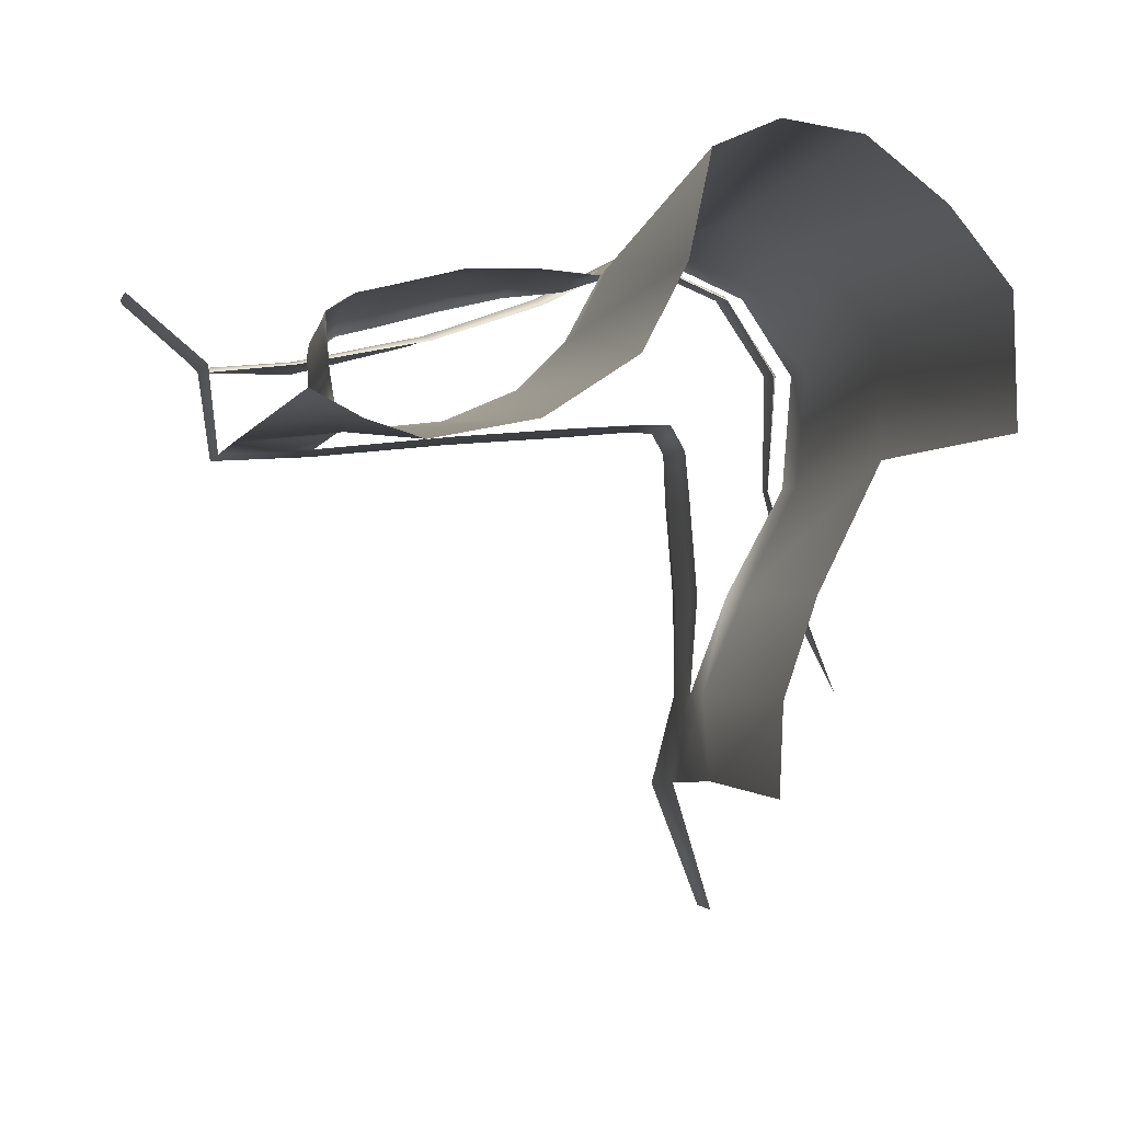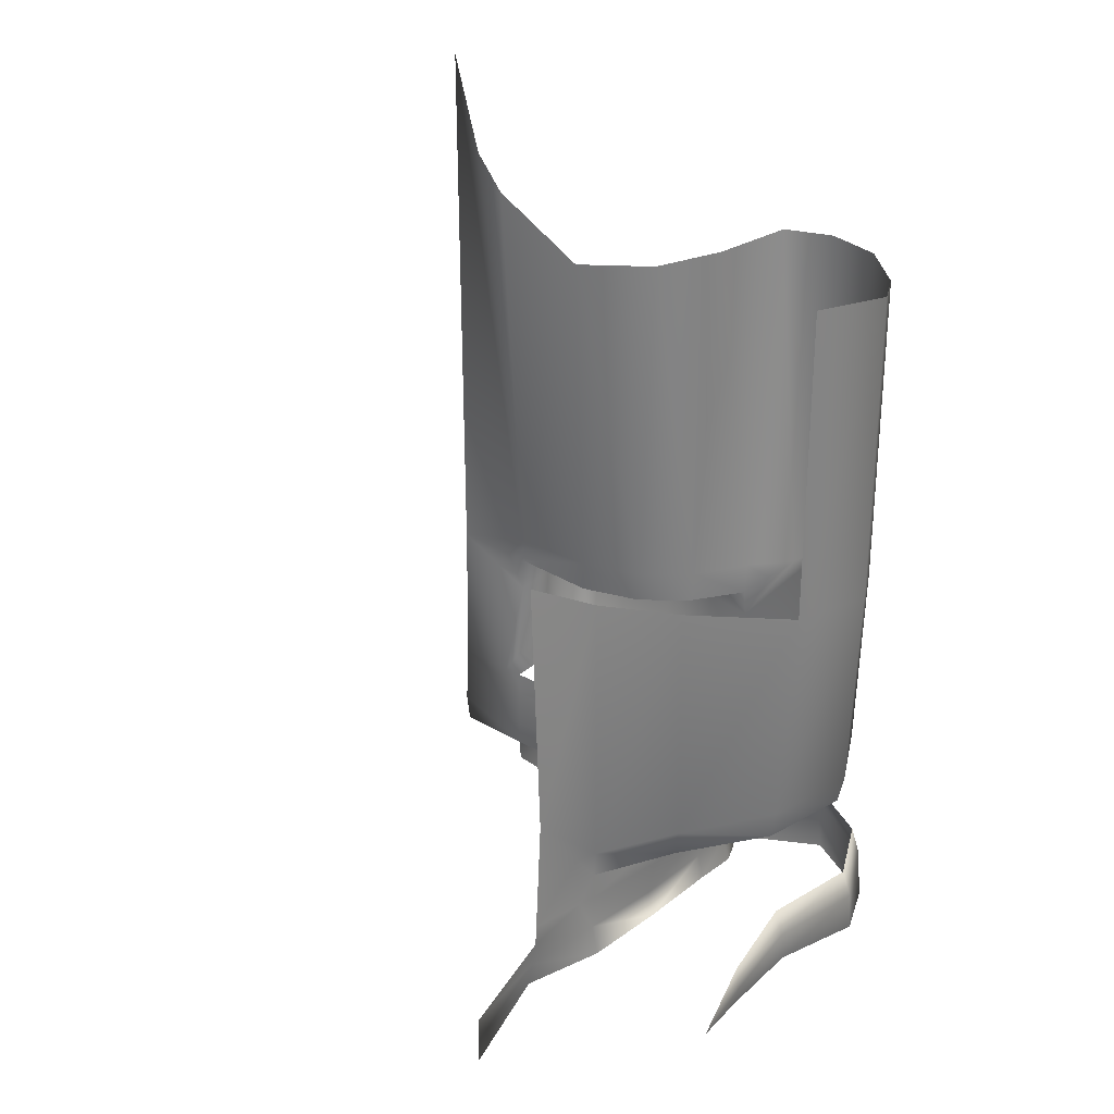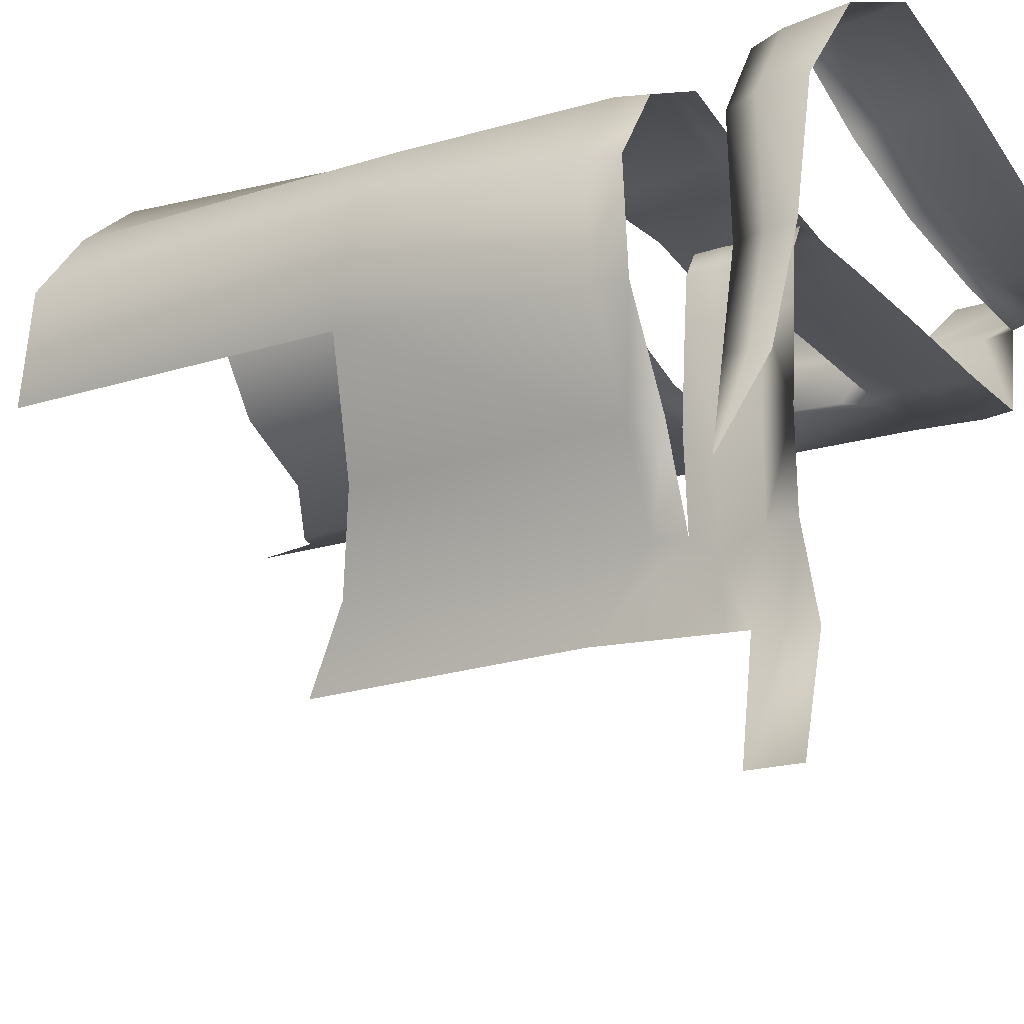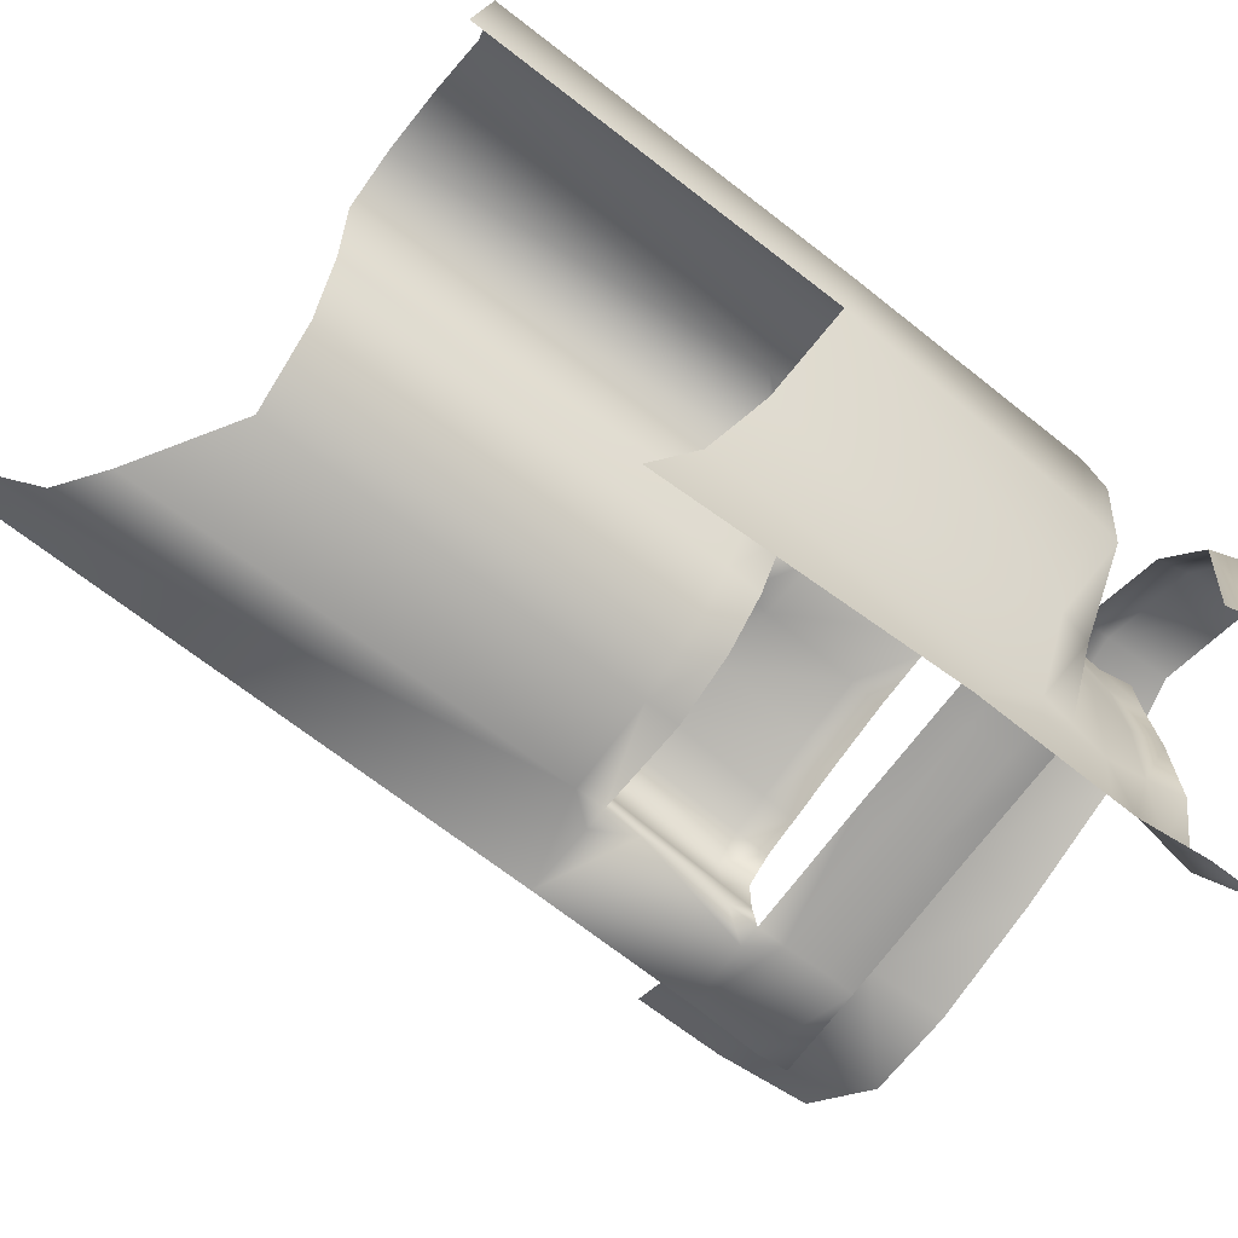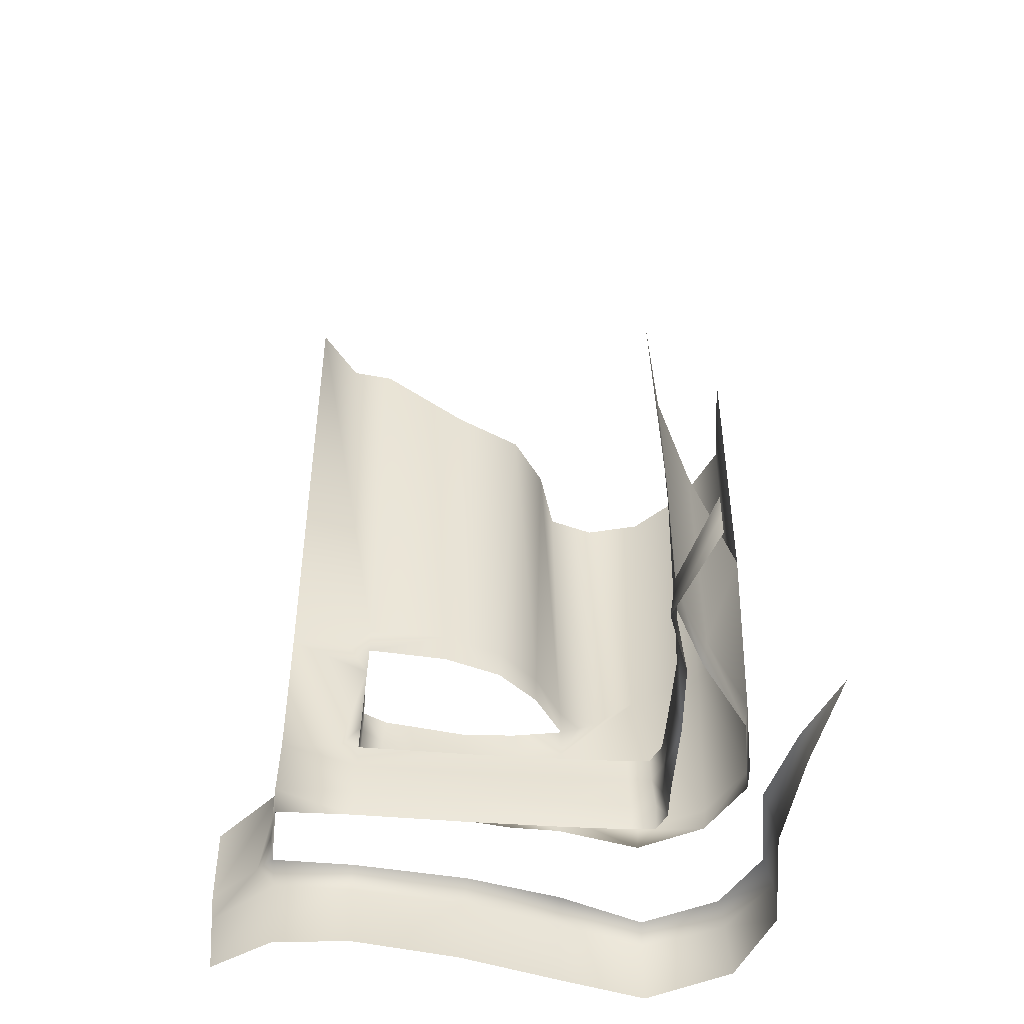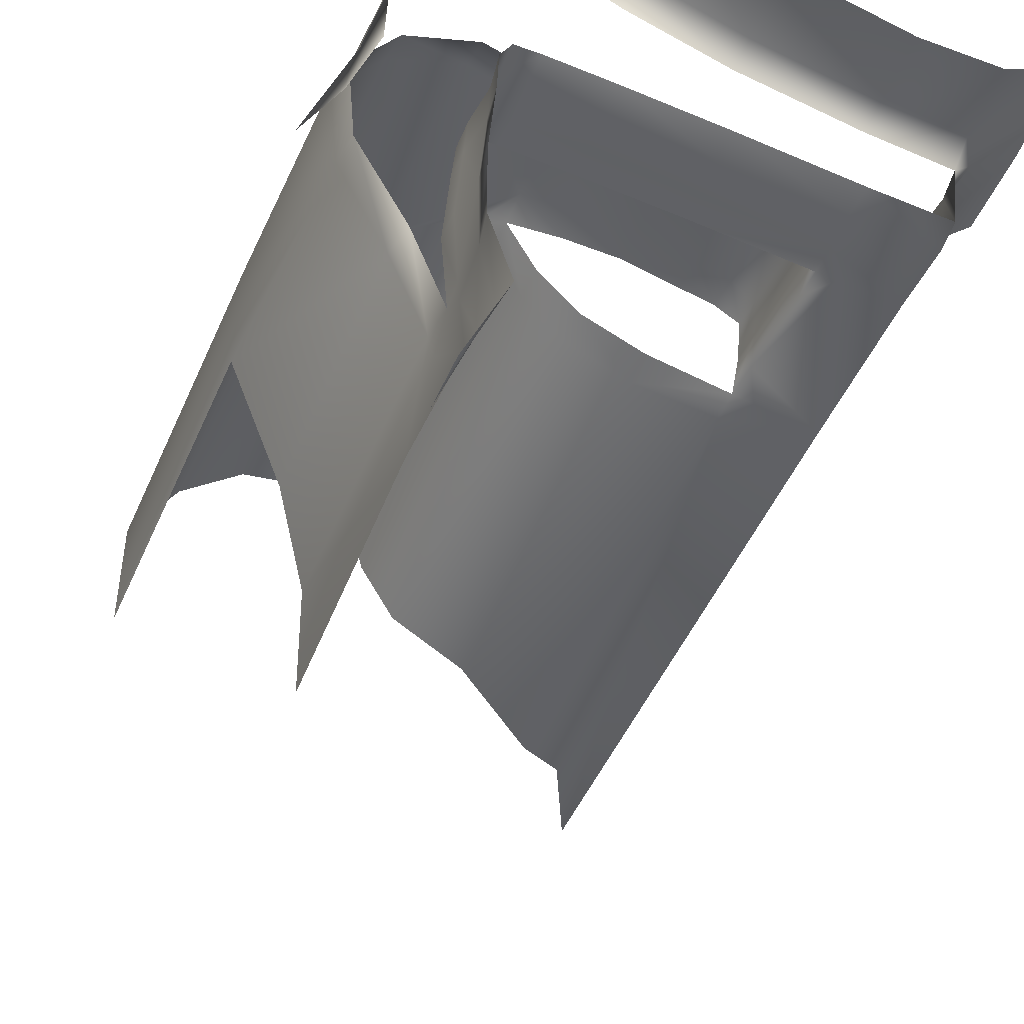
<metadata>
{"format":"obj","ext":"obj","renderer":"f3d","projection":"perspective","resolution":1024,"background":"white","views":[{"elev":-1.5,"azim":169.4,"up":"+Z"},{"elev":29.6,"azim":-134.6,"up":"+Y"},{"elev":-17.6,"azim":-57.0,"up":"+Z"},{"elev":-68.4,"azim":-128.1,"up":"+Z"},{"elev":-48.7,"azim":-179.5,"up":"+Y"},{"elev":-47.6,"azim":-22.7,"up":"+Z"}]}
</metadata>
<code>
g wall_201
v -8426 -361.7 -5059
v -8434 -324.9 -5063
v -8390 -324.9 -5168
v -8386 -361.7 -5166
v -8489 -361.7 -4944
v -8494 -324.9 -4943
v -8434 -324.9 -5063
v -8426 -361.7 -5059
v -8499 -361.7 -4821
v -8505 -324.9 -4818
v -8444 -361.7 -4738
v -8448 -324.9 -4733
v -8354 -361.7 -4698
v -8244 -361.7 -4735
v -8245 -324.9 -4727
v -8356 -324.9 -4692
v -8507 359 -4805
v -8504 378.6 -4931
v -8504 -33.44 -4931
v -8507 -53.07 -4805
v -8455 -70.62 -4731
v -8455 341.4 -4731
v -8365 -73.82 -4690
v -8302 -126.8 -4696
v -8306 337.2 -4659
v -8381 338.2 -4671
v -8276 -153.3 -4717
v -8250 -138.9 -4733
v -8246 336.1 -4685
v -8251 -179.8 -4737
v -8250 -217.6 -4732
v -8380 -394.4 -5262
v -8386 -394.4 -5191
v -8384 -324.9 -5194
v -8380 -246 -5255
v -8430 -1.957 -5064
v -8386 35.79 -5166
v -8430 -1.957 -5064
v -8368 88 -5257
v -8388 -394.4 -5167
v -7978 -361.7 -4906
v -7953 -361.7 -4908
v -7979 -324.9 -4905
v -7862 -442.5 -4819
v -7875 -442.5 -4915
v -7878 -478.4 -4913
v -7867 -478.4 -4817
v -8515 -550.5 -4937
v -8511 -514.7 -4937
v -8544 -514.7 -5060
v -8543 -536.2 -5066
v -8585 -498.4 -5169
v -8544 -514.7 -5060
v -8538 -484.9 -5058
v -8393 -478.4 -5062
v -8387 -442.5 -5065
v -8386 -442.5 -5169
v -8395 -481.3 -5168
v -8379 -442.5 -4959
v -8384 -478.4 -4956
v -8377 -442.5 -4906
v -8379 -442.5 -4959
v -8384 -478.4 -4956
v -8382 -478.4 -4901
v -8369 -442.5 -4880
v -8368 -478.4 -4875
v -8336 -478.4 -4874
v -8337 -442.5 -4878
v -8254 -442.5 -4886
v -8253 -478.4 -4879
v -7875 -442.5 -4915
v -7981 -442.5 -4910
v -7979 -478.4 -4906
v -7878 -478.4 -4913
v -8253 -361.7 -4881
v -8253 -394.4 -4881
v -8130 -394.4 -4891
v -8129 -361.7 -4891
v -8129 -361.7 -4891
v -8130 -394.4 -4891
v -7978 -394.4 -4906
v -8521 -570.2 -4803
v -8521 -514.7 -4807
v -8468 -587.7 -4715
v -8463 -514.7 -4719
v -8244 -603.4 -4723
v -8241 -514.7 -4726
v -8353 -514.7 -4673
v -8355 -590.9 -4666
v -8113 -603.4 -4772
v -8118 -514.7 -4769
v -8113 -603.4 -4772
v -7976 -603.4 -4807
v -7971 -514.7 -4800
v -8118 -514.7 -4769
v -7875 -603.4 -4806
v -7871 -514.7 -4809
v -7788 -586.8 -4733
v -7783 -514.7 -4738
v -8502 -478.4 -4940
v -8538 -484.9 -5058
v -8510 -478.4 -4812
v -8456 -478.4 -4727
v -8245 -478.4 -4736
v -8354 -478.4 -4682
v -8122 -478.4 -4777
v -7972 -478.4 -4806
v -8122 -478.4 -4777
v -7781 -478.5 -4741
v -7845 -478.4 -4798
v -8543 -536.2 -5066
v -8393 -394.4 -5061
v -8385 -394.4 -4957
v -8381 -394.4 -4903
v -8385 -394.4 -4957
v -8366 -394.4 -4876
v -8335 -394.4 -4875
v -8130 -478.4 -4890
v -8131 -442.5 -4895
v -8130 -478.4 -4890
v -8131 -442.5 -4895
v -8370 -487.9 -5267
v -8375 -454.6 -5265
v -8425 -464.6 -5404
v -8425 -495.8 -5404
v -8380 -421.3 -5264
v -8425 -433.5 -5404
v -7957 -172.4 -4903
v -7984 -173.9 -4900
v -7982 -217.6 -4901
v -7878 -168 -4912
v -7878 -361.7 -4913
v -8394 -361.7 -5061
v -8385 -361.7 -4957
v -8380 -361.7 -4903
v -8385 -361.7 -4957
v -8365 -361.7 -4876
v -8334 -361.7 -4876
v -7867 -361.7 -4817
v -7781 -374.4 -4742
v -7878 -361.7 -4913
v -8215 -179.8 -4804
v -8216 -138.9 -4803
v -8163 -179.8 -4856
v -8089 -179.8 -4888
v -8090 -138.9 -4890
v -8165 -138.9 -4856
v -7984 -138.9 -4902
v -8163 -179.8 -4856
v -8165 -138.9 -4856
v -8227 327.5 -4783
v -8102 312.9 -4918
v -8187 319 -4862
v -7991 385.6 -4943
v -8187 319 -4862
v -7935 419.9 -4928
v -7878 534.9 -4914
v -8179 -361.7 -4742
v -8180 -324.9 -4736
v -8113 -361.7 -4758
v -8043 -361.7 -4776
v -8042 -324.9 -4766
v -8110 -324.9 -4747
v -8043 -361.7 -4776
v -8001 -361.7 -4786
v -7998 -324.9 -4775
v -8042 -324.9 -4766
v -7971 -361.7 -4806
v -7972 -361.7 -4855
v -7972 -324.9 -4852
v -7969 -324.9 -4798
v -7978 -361.7 -4906
v -7979 -324.9 -4905
v -8183 -179.8 -4731
v -8182 -217.6 -4727
v -8042 -179.8 -4750
v -8113 -179.8 -4733
v -8112 -217.6 -4734
v -8043 -217.6 -4749
v -8001 -179.8 -4760
v -8042 -179.8 -4750
v -8043 -217.6 -4749
v -7997 -217.6 -4760
v -7974 -176.8 -4838
v -7970 -179.8 -4779
v -7970 -217.6 -4784
v -7974 -217.6 -4842
v -7984 -173.9 -4900
v -7982 -217.6 -4901
f 53 52 111
f 52 53 54
f 150 155 143
f 151 143 155
f 143 151 28
f 29 28 151
f 28 29 24
f 25 24 29
f 24 25 23
f 26 23 25
f 23 26 22
f 149 150 142
f 143 142 150
f 142 143 30
f 28 30 143
f 30 28 27
f 24 27 28
f 27 24 31
f 23 31 24
f 31 23 16
f 12 16 23
f 16 12 11
f 10 11 12
f 11 10 9
f 6 9 10
f 9 6 5
f 7 5 6
f 5 7 8
f 31 30 27
f 30 31 174
f 21 12 23
f 12 21 10
f 20 10 21
f 10 20 6
f 19 6 20
f 6 19 7
f 38 7 19
f 177 174 175
f 31 175 174
f 175 31 15
f 16 15 31
f 15 16 13
f 11 13 16
f 19 20 17
f 21 17 20
f 17 21 22
f 23 22 21
f 17 18 19
f 178 177 175
f 177 178 176
f 179 176 178
f 159 175 15
f 175 159 178
f 163 178 159
f 178 163 179
f 162 179 163
f 161 162 160
f 163 160 162
f 160 163 158
f 159 158 163
f 158 159 14
f 15 14 159
f 14 15 13
f 136 115 135
f 114 135 115
f 135 114 137
f 116 137 114
f 137 116 117
f 68 117 116
f 117 68 69
f 67 69 68
f 69 67 70
f 69 76 117
f 115 62 114
f 61 114 62
f 114 61 116
f 65 116 61
f 116 65 68
f 67 68 65
f 62 63 61
f 64 61 63
f 61 64 65
f 66 65 64
f 65 66 67
f 119 70 118
f 70 119 69
f 77 69 119
f 69 77 76
f 75 76 77
f 76 75 117
f 138 117 75
f 117 138 137
f 77 78 75
f 153 147 152
f 146 152 147
f 152 146 148
f 129 148 146
f 148 129 128
f 130 128 129
f 128 130 131
f 42 131 130
f 131 42 132
f 81 132 42
f 132 81 72
f 121 72 81
f 72 121 120
f 157 148 131
f 128 131 148
f 157 156 148
f 156 154 148
f 152 148 154
f 81 80 121
f 72 71 132
f 71 72 73
f 120 73 72
f 73 74 71
f 81 79 80
f 79 81 41
f 42 41 81
f 41 42 43
f 130 43 42
f 172 173 169
f 170 169 173
f 169 170 168
f 171 168 170
f 168 171 165
f 166 165 171
f 165 166 164
f 167 164 166
f 182 167 183
f 166 183 167
f 183 166 186
f 171 186 166
f 186 171 187
f 170 187 171
f 187 170 189
f 173 189 170
f 181 182 180
f 183 180 182
f 180 183 185
f 186 185 183
f 185 186 184
f 187 184 186
f 184 187 188
f 189 188 187
f 140 139 109
f 110 109 139
f 109 110 99
f 97 99 110
f 99 97 98
f 96 98 97
f 94 95 92
f 95 94 107
f 97 107 94
f 107 97 47
f 110 47 97
f 47 110 44
f 139 44 110
f 44 139 45
f 141 45 139
f 92 93 94
f 96 94 93
f 94 96 97
f 46 44 45
f 44 46 47
f 107 108 95
f 49 100 101
f 100 49 102
f 83 102 49
f 102 83 103
f 85 103 83
f 103 85 105
f 88 105 85
f 105 88 87
f 86 87 88
f 87 86 91
f 90 91 86
f 91 106 87
f 104 87 106
f 87 104 105
f 88 89 86
f 89 88 84
f 85 84 88
f 84 85 82
f 83 82 85
f 82 83 48
f 49 48 83
f 48 49 50
f 101 50 49
f 50 51 48
f 60 59 55
f 56 55 59
f 55 56 57
f 40 57 56
f 57 40 33
f 4 33 40
f 33 4 34
f 3 34 4
f 34 3 35
f 37 35 3
f 35 37 39
f 34 35 32
f 33 32 126
f 32 33 34
f 3 4 1
f 1 2 3
f 36 3 2
f 3 36 37
f 59 113 56
f 112 56 113
f 56 112 40
f 133 40 112
f 40 133 4
f 112 134 133
f 134 112 113
f 126 57 33
f 57 126 123
f 127 123 126
f 123 127 124
f 55 57 58
f 123 58 57
f 58 123 122
f 124 122 123
f 122 124 125
f 146 145 129
f 145 146 144
f 147 144 146

</code>
